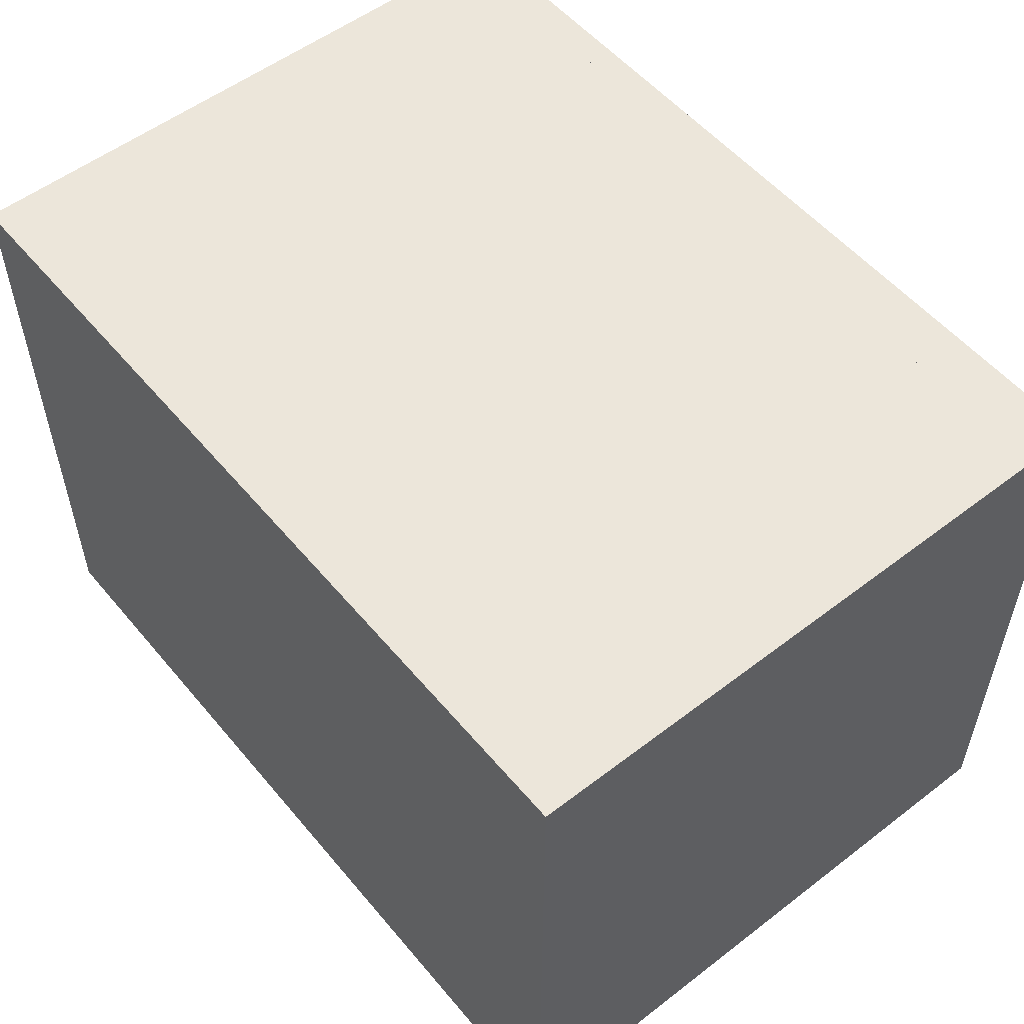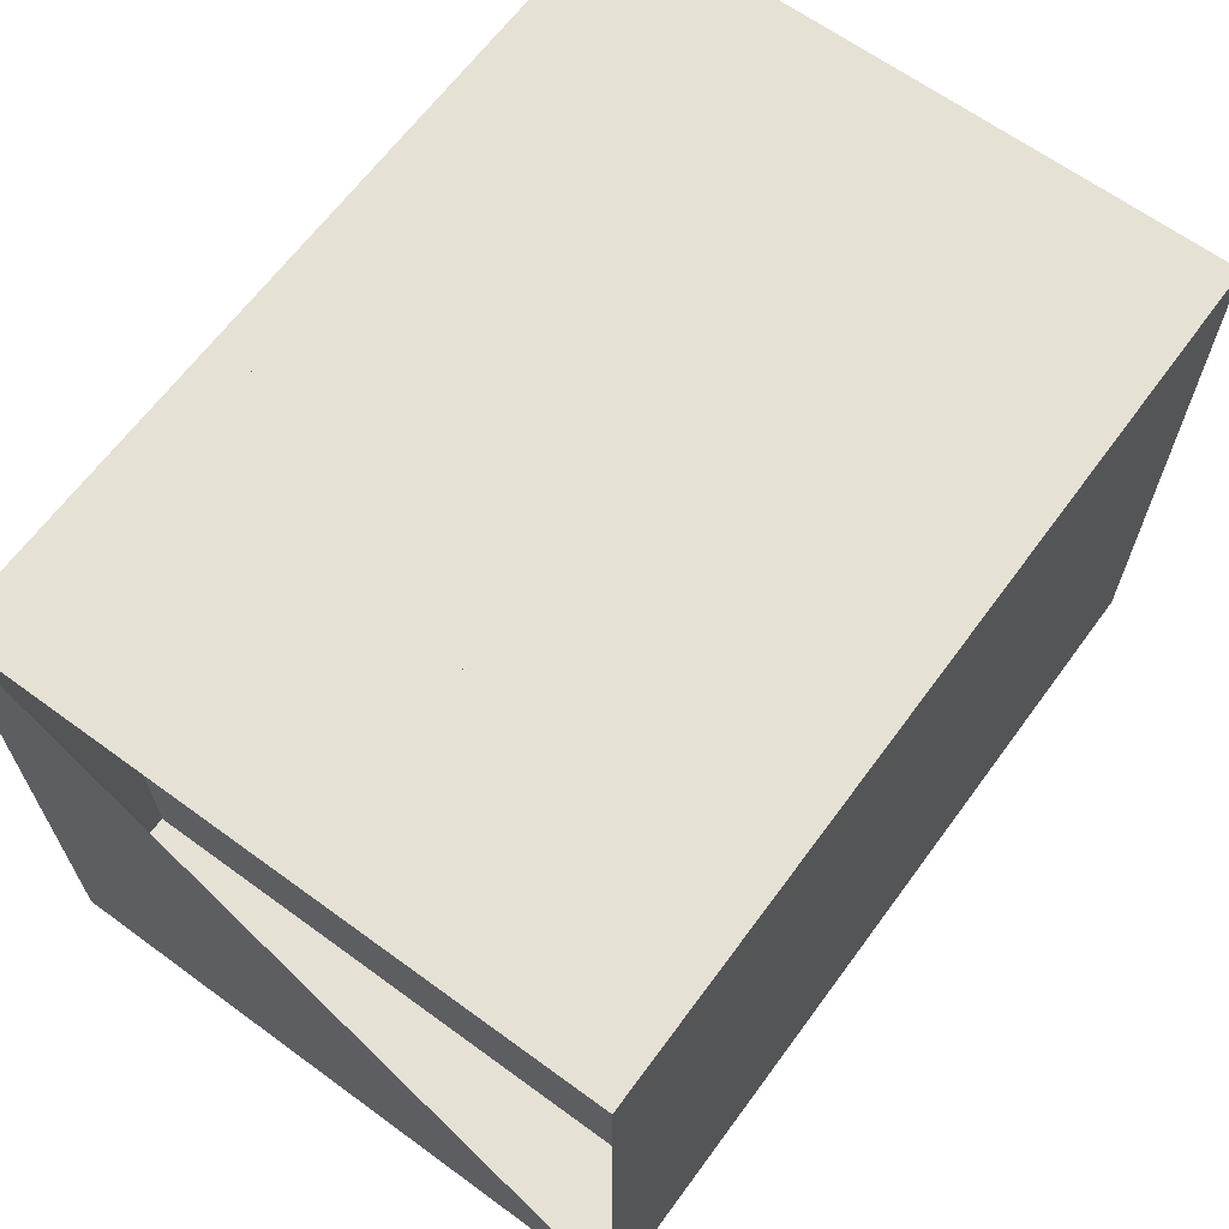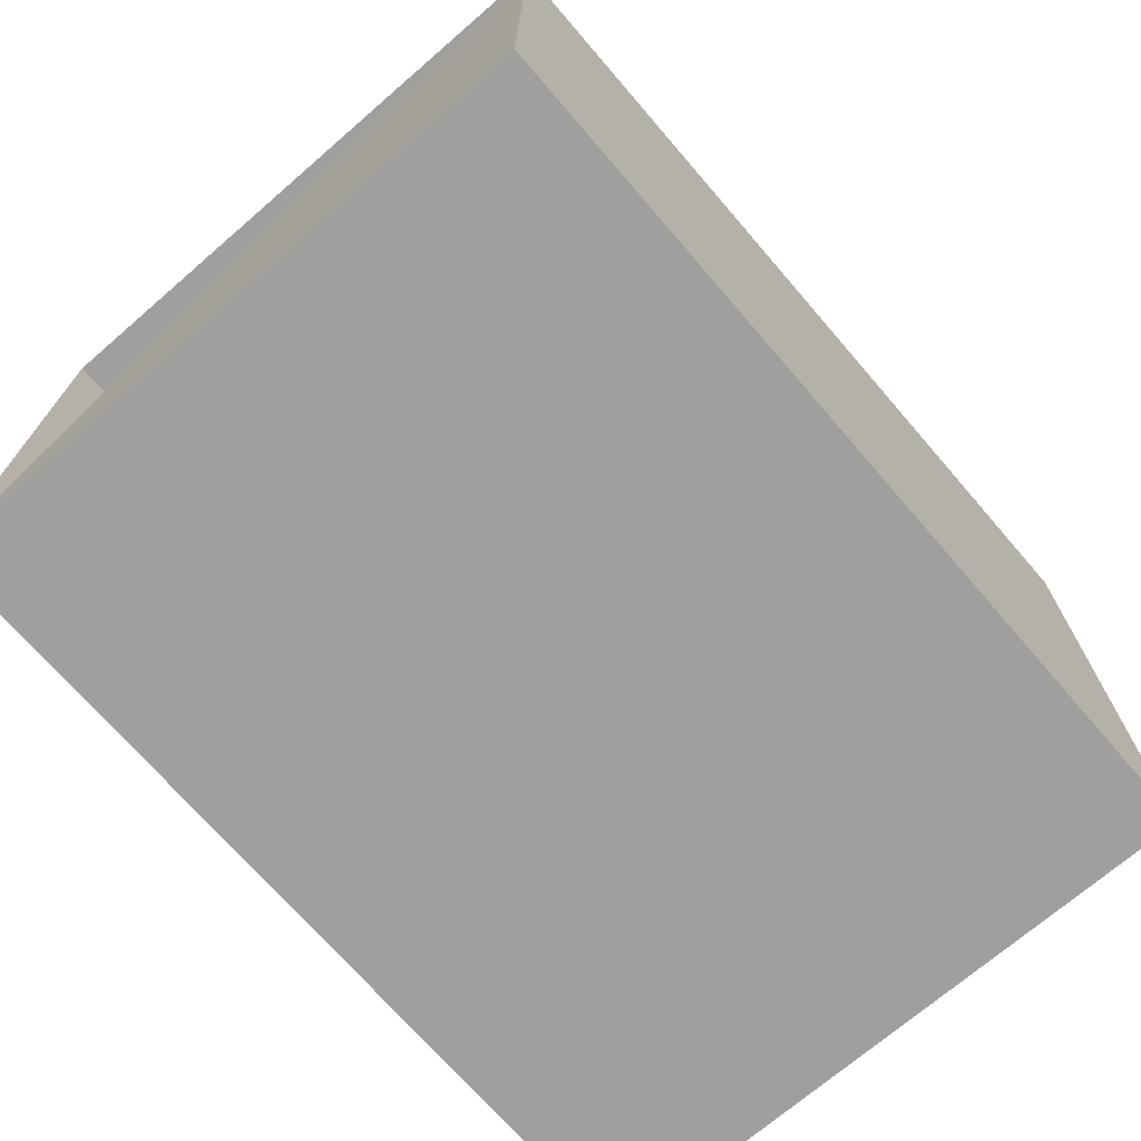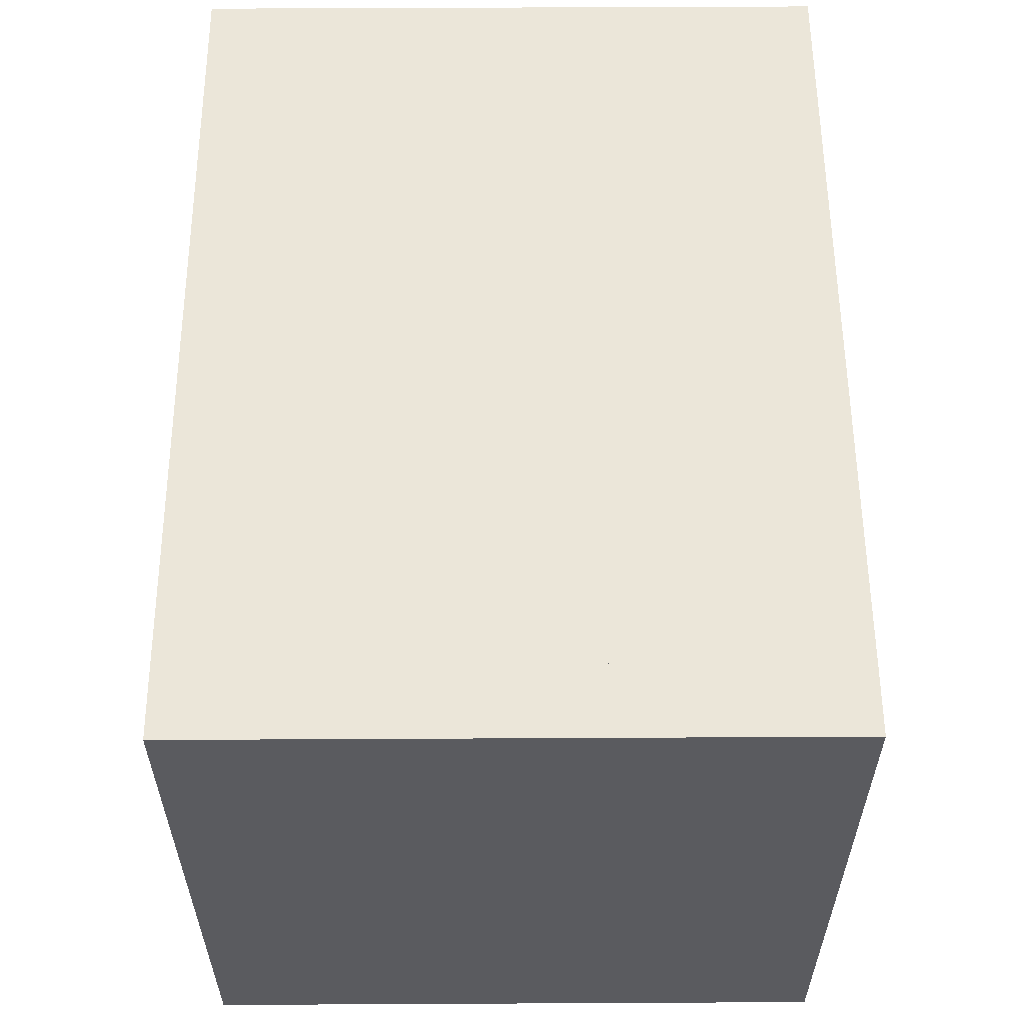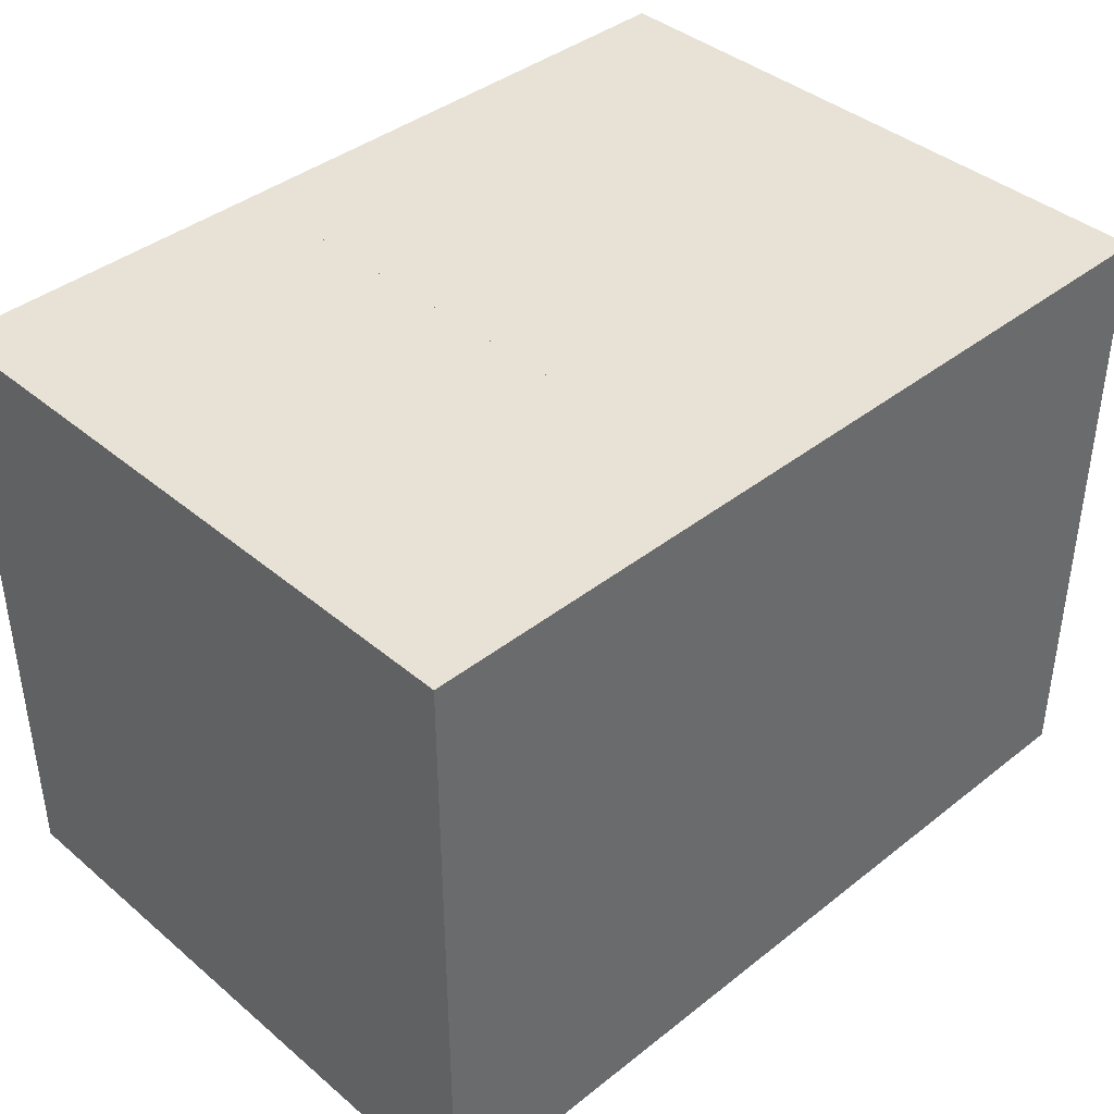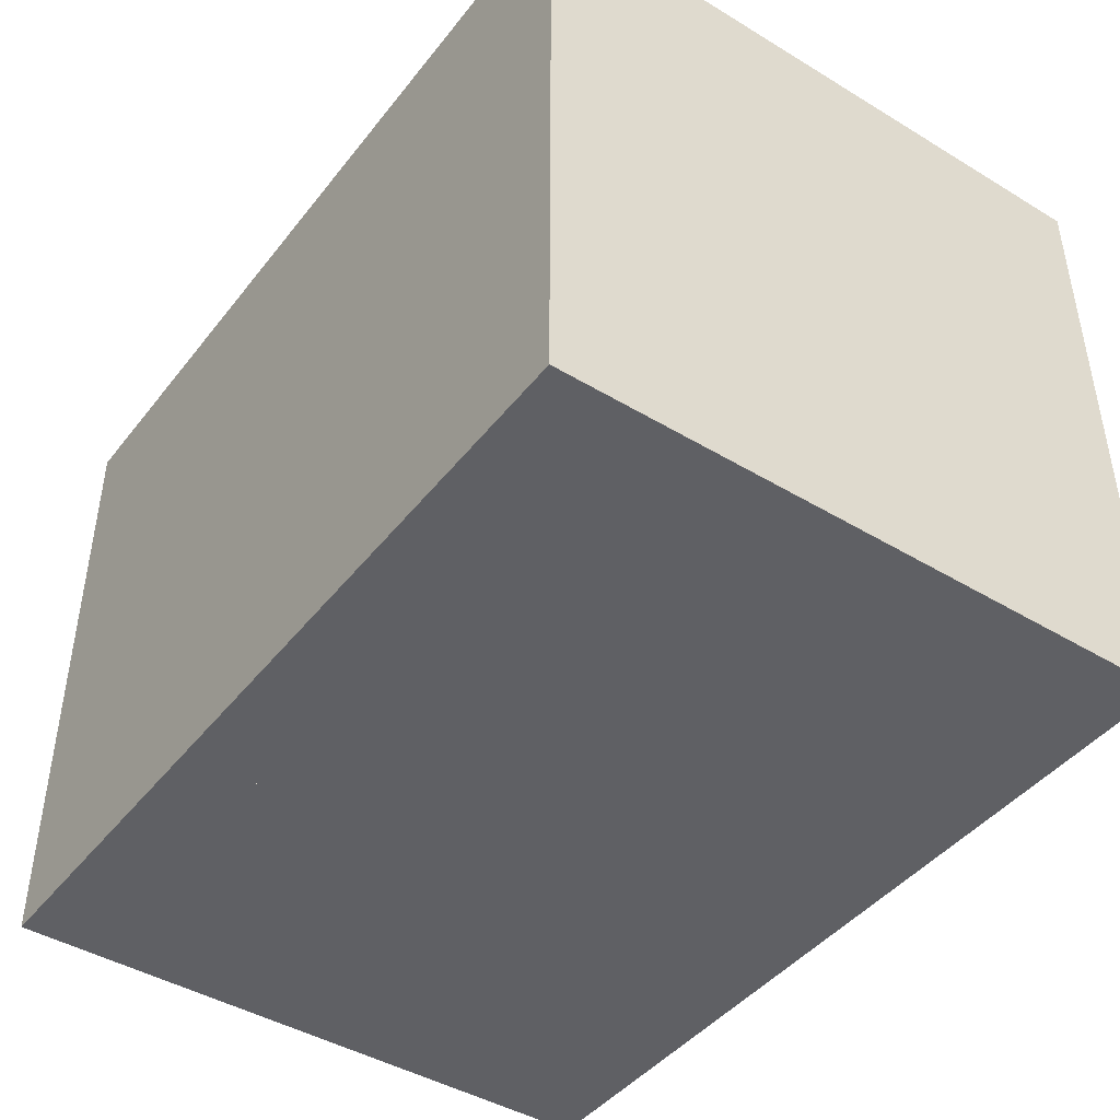
<metadata>
{"format":"obj","ext":"obj","renderer":"f3d","projection":"perspective","resolution":1024,"background":"white","views":[{"elev":54.3,"azim":50.9,"up":"+Y"},{"elev":65.0,"azim":-53.7,"up":"+Y"},{"elev":-71.3,"azim":-49.2,"up":"+Z"},{"elev":57.2,"azim":89.7,"up":"+Y"},{"elev":40.1,"azim":135.9,"up":"+Z"},{"elev":-43.9,"azim":54.7,"up":"+Z"}]}
</metadata>
<code>
v 0 -1 -1
v 0 -1 1
v 0 1 1
v 0 1 -1
v 0.3373 -1 -1
v 0.3373 -1 1
v 0.3373 1 1
v 0.3373 1 -1
v 0.6614 -1 -1
v 0.6614 -1 1
v 0.6614 1 1
v 0.6614 1 -1
v 0.9965 -1 -1
v 0.9965 -1 1
v 0.9965 1 1
v 0.9965 1 -1
v 1.345 -1 -1
v 1.345 -1 1
v 1.345 1 1
v 1.345 1 -1
v 1.681 -1 -1
v 1.681 -1 1
v 1.681 1 1
v 1.681 1 -1
v 1.991 -1 -1
v 1.991 -1 1
v 1.991 1 1
v 1.991 1 -1
v 2.263 -1 -1
v 2.263 -1 1
v 2.263 1 1
v 2.263 1 -1
v 2.51 -1 -1
v 2.51 -1 1
v 2.51 1 1
v 2.51 1 -1
v 2.739 -1 -1
v 2.739 -1 1
v 2.739 1 1
v 2.739 1 -1
f 1 2 4 5
f 5 6 7 8
f 5 6 2 1
f 6 7 3 2
f 7 8 4 3
f 8 5 1 4
f 9 10 11 12
f 9 10 6 5
f 10 11 7 6
f 11 12 8 7
f 12 9 5 8
f 13 14 15 16
f 13 14 10 9
f 14 15 11 10
f 15 16 12 11
f 16 13 9 12
f 17 18 19 20
f 17 18 14 13
f 18 19 15 14
f 19 20 16 15
f 20 17 13 16
f 21 22 23 24
f 21 22 18 17
f 22 23 19 18
f 23 24 20 19
f 24 21 17 20
f 25 26 27 28
f 25 26 22 21
f 26 27 23 22
f 27 28 24 23
f 28 25 21 24
f 29 30 31 32
f 29 30 26 25
f 30 31 27 26
f 31 32 28 27
f 32 29 25 28
f 33 34 35 36
f 33 34 30 29
f 34 35 31 30
f 35 36 32 31
f 36 33 29 32
f 37 38 39 40
f 37 38 34 33
f 38 39 35 34
f 39 40 36 35
f 40 37 33 36

</code>
